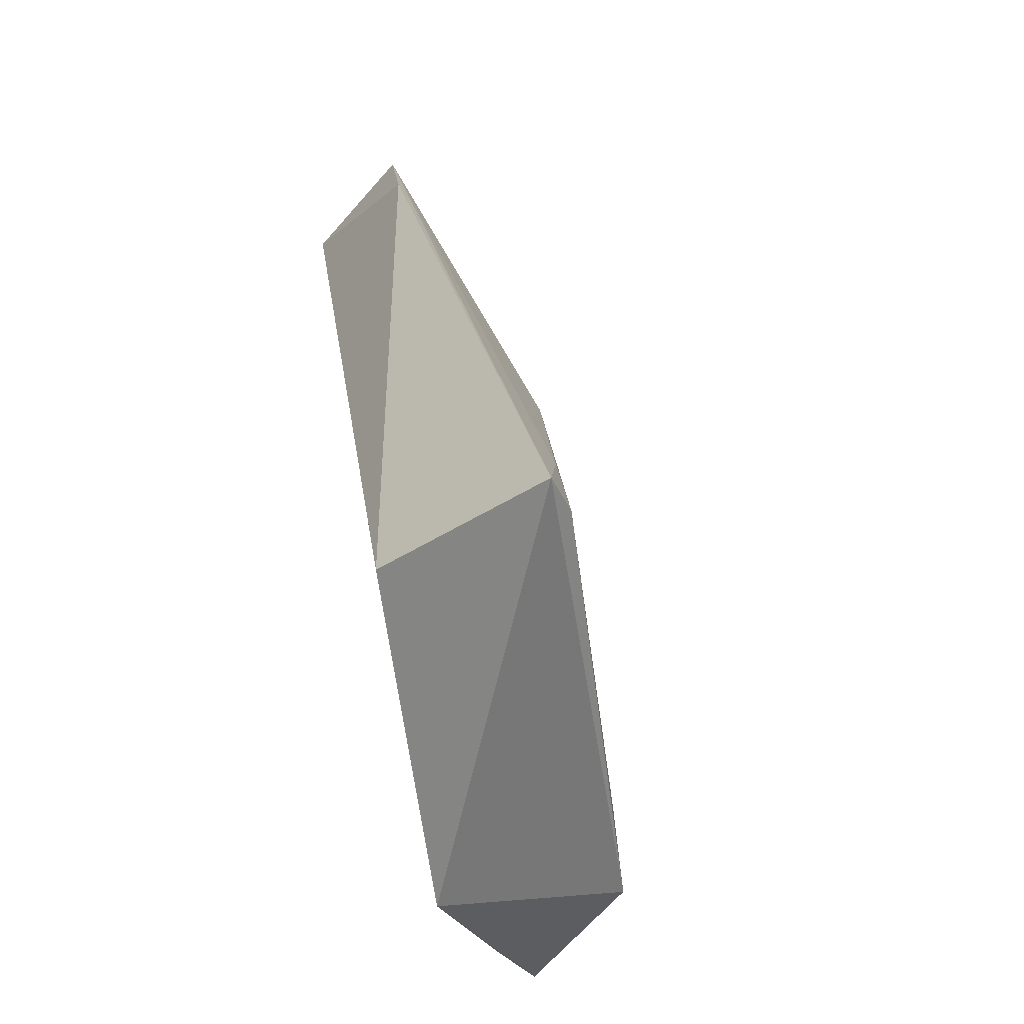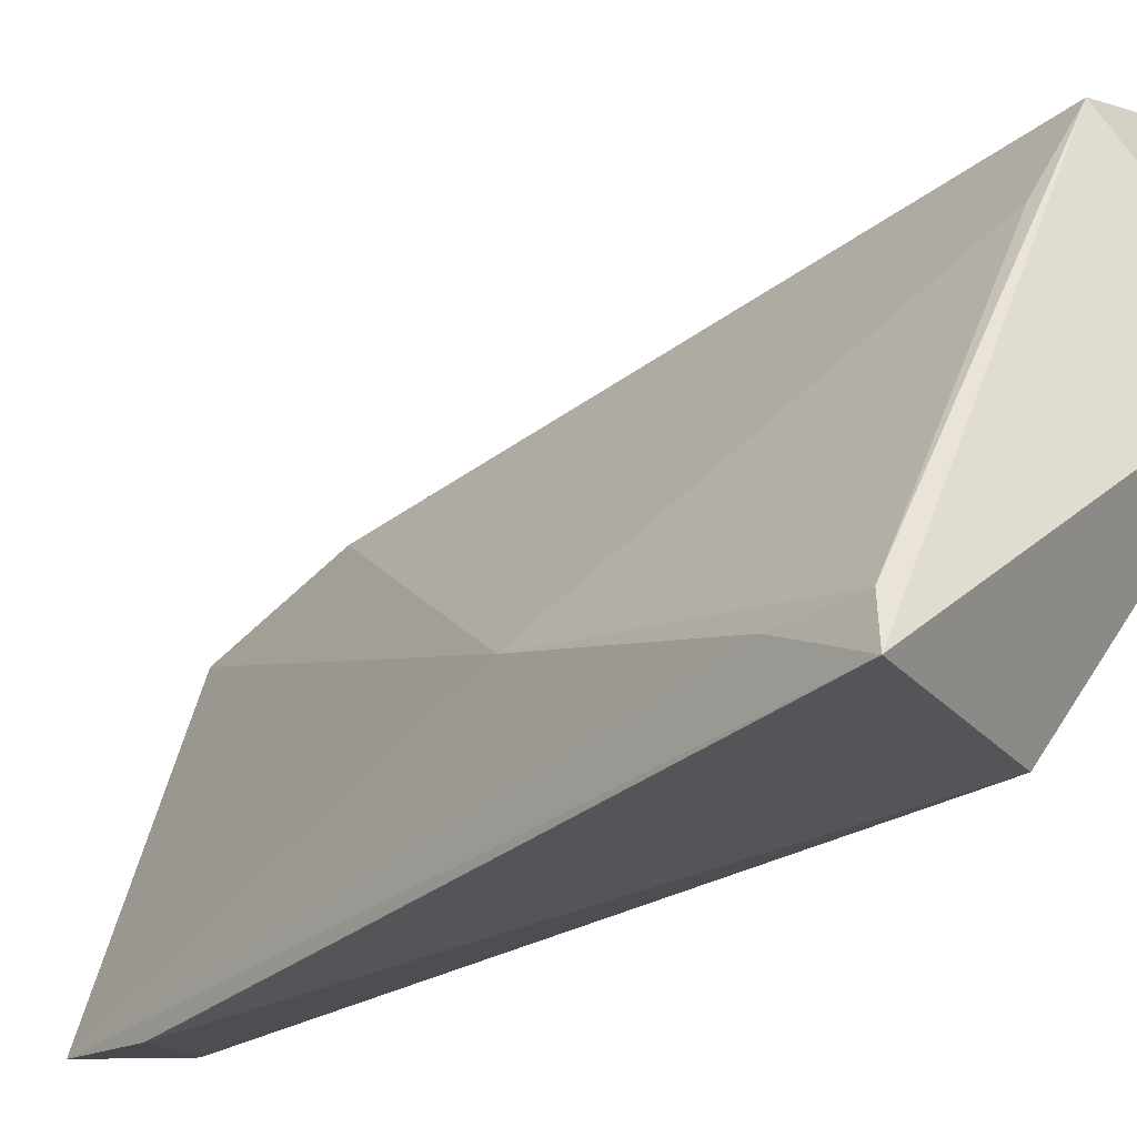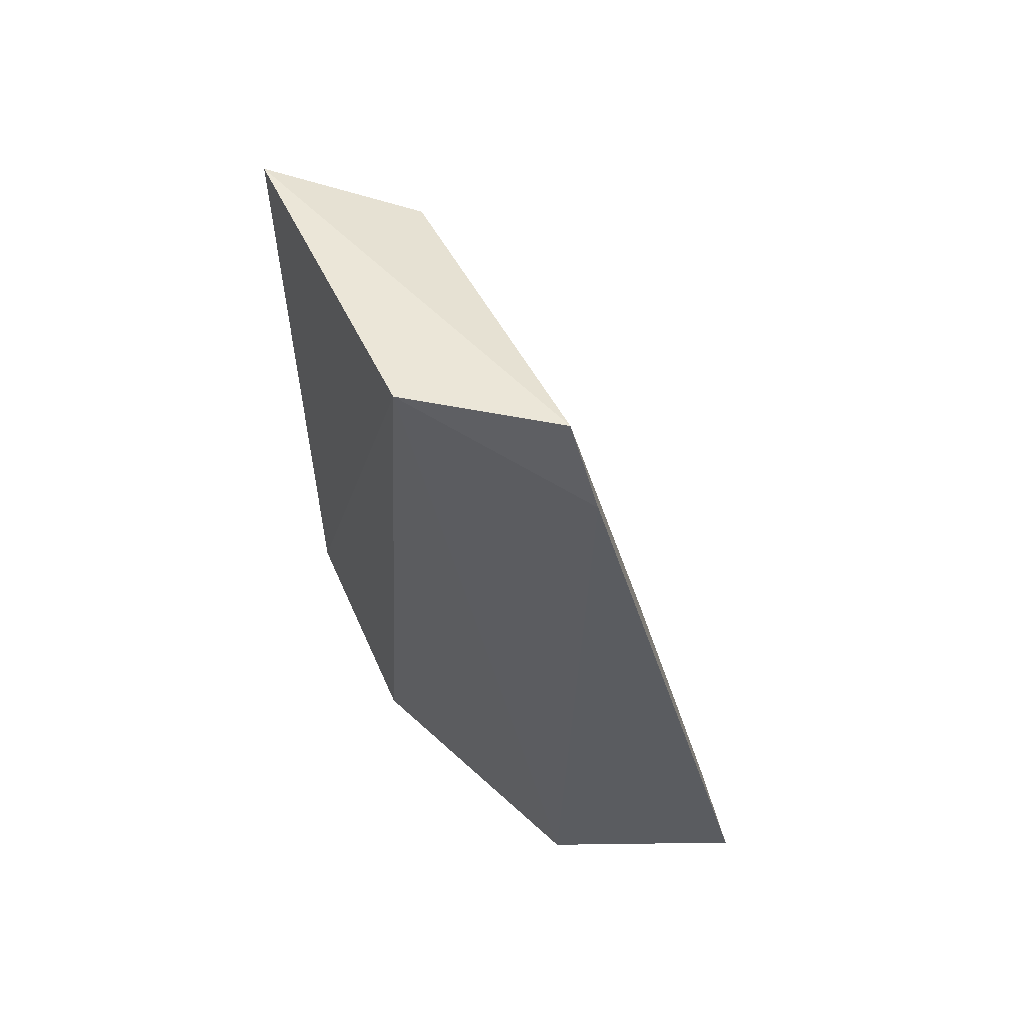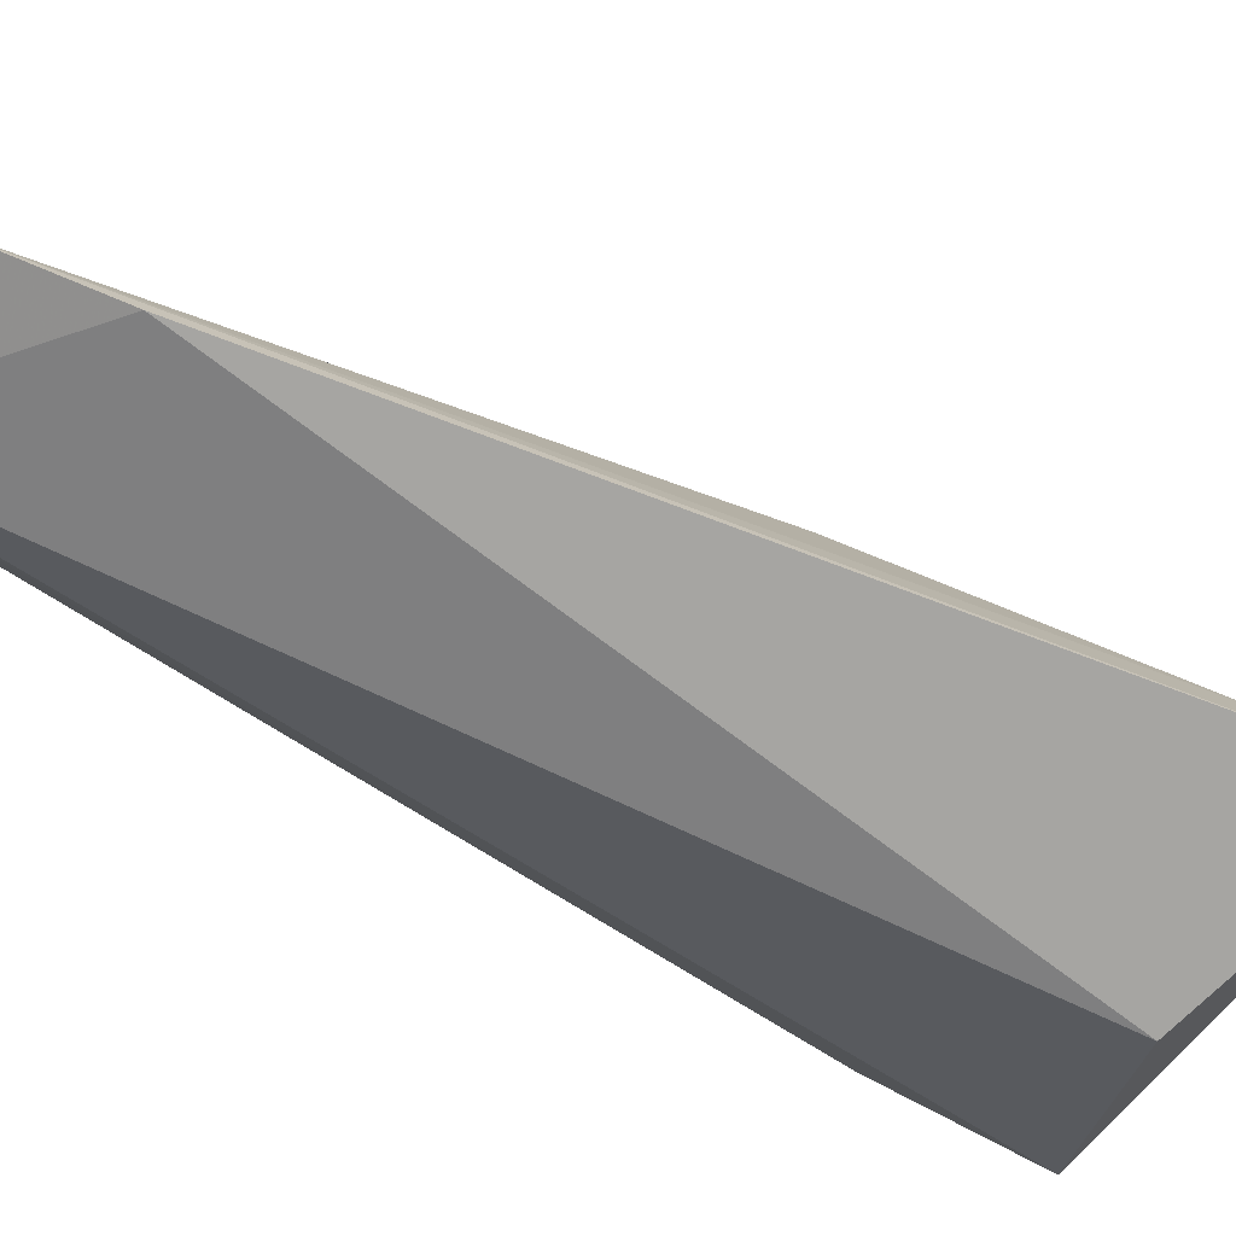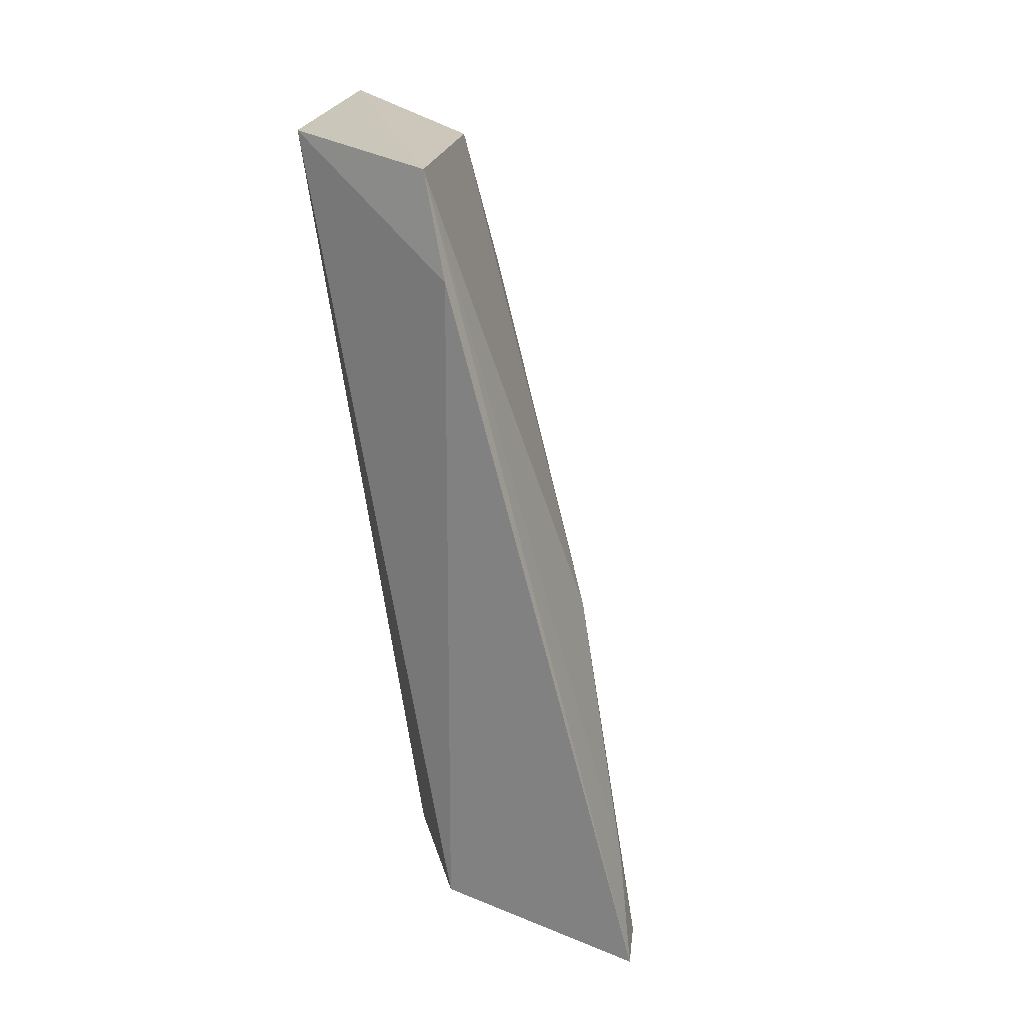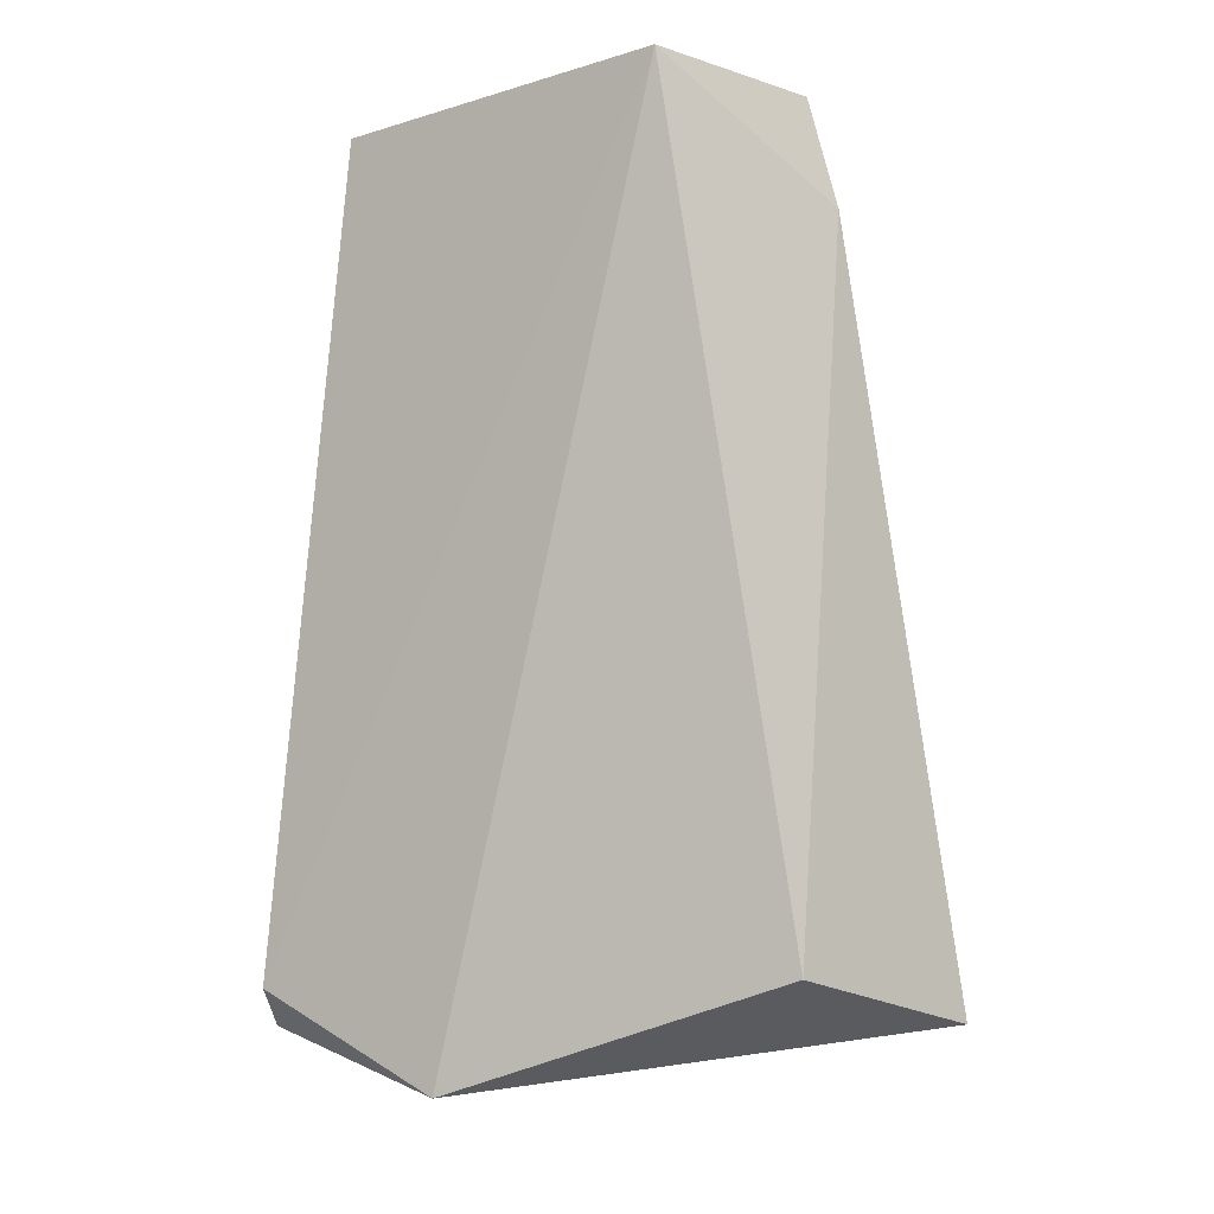
<metadata>
{"format":"obj","ext":"obj","renderer":"f3d","projection":"perspective","resolution":1024,"background":"white","views":[{"elev":-53.4,"azim":-141.8,"up":"+Y"},{"elev":-23.9,"azim":-51.3,"up":"+Z"},{"elev":51.2,"azim":172.0,"up":"+Y"},{"elev":-76.9,"azim":-125.6,"up":"+Z"},{"elev":20.9,"azim":-158.0,"up":"+Y"},{"elev":-10.0,"azim":139.1,"up":"+Y"}]}
</metadata>
<code>
v -0.02021 0.05667 0.07146
v -0.01896 0.02491 0.07609
v -0.02284 0.0653 0.05275
v -0.03034 0.0643 0.05086
v -0.04036 0.02376 0.05426
v -0.0182 0.06458 0.06908
v -0.02799 0.0233 0.07492
v -0.02664 0.05517 0.06911
v -0.03067 0.02513 0.05221
v -0.02051 0.02318 0.07716
v -0.0359 0.04038 0.05806
v -0.02556 0.063 0.06671
v -0.02223 0.01999 0.06711
v -0.04097 0.02325 0.05198
v -0.03164 0.05917 0.05025
v -0.03084 0.02396 0.07022
v -0.03956 0.02803 0.05429
f 6 3 4
f 6 1 2
f 6 2 3
f 8 7 1
f 10 2 1
f 10 1 7
f 11 7 8
f 12 6 4
f 12 11 8
f 12 4 11
f 12 8 1
f 12 1 6
f 13 9 3
f 13 3 2
f 13 2 10
f 13 10 7
f 14 9 13
f 14 13 7
f 14 7 5
f 15 4 3
f 15 3 9
f 15 14 4
f 15 9 14
f 16 11 5
f 16 5 7
f 16 7 11
f 17 11 4
f 17 4 14
f 17 14 5
f 17 5 11

</code>
